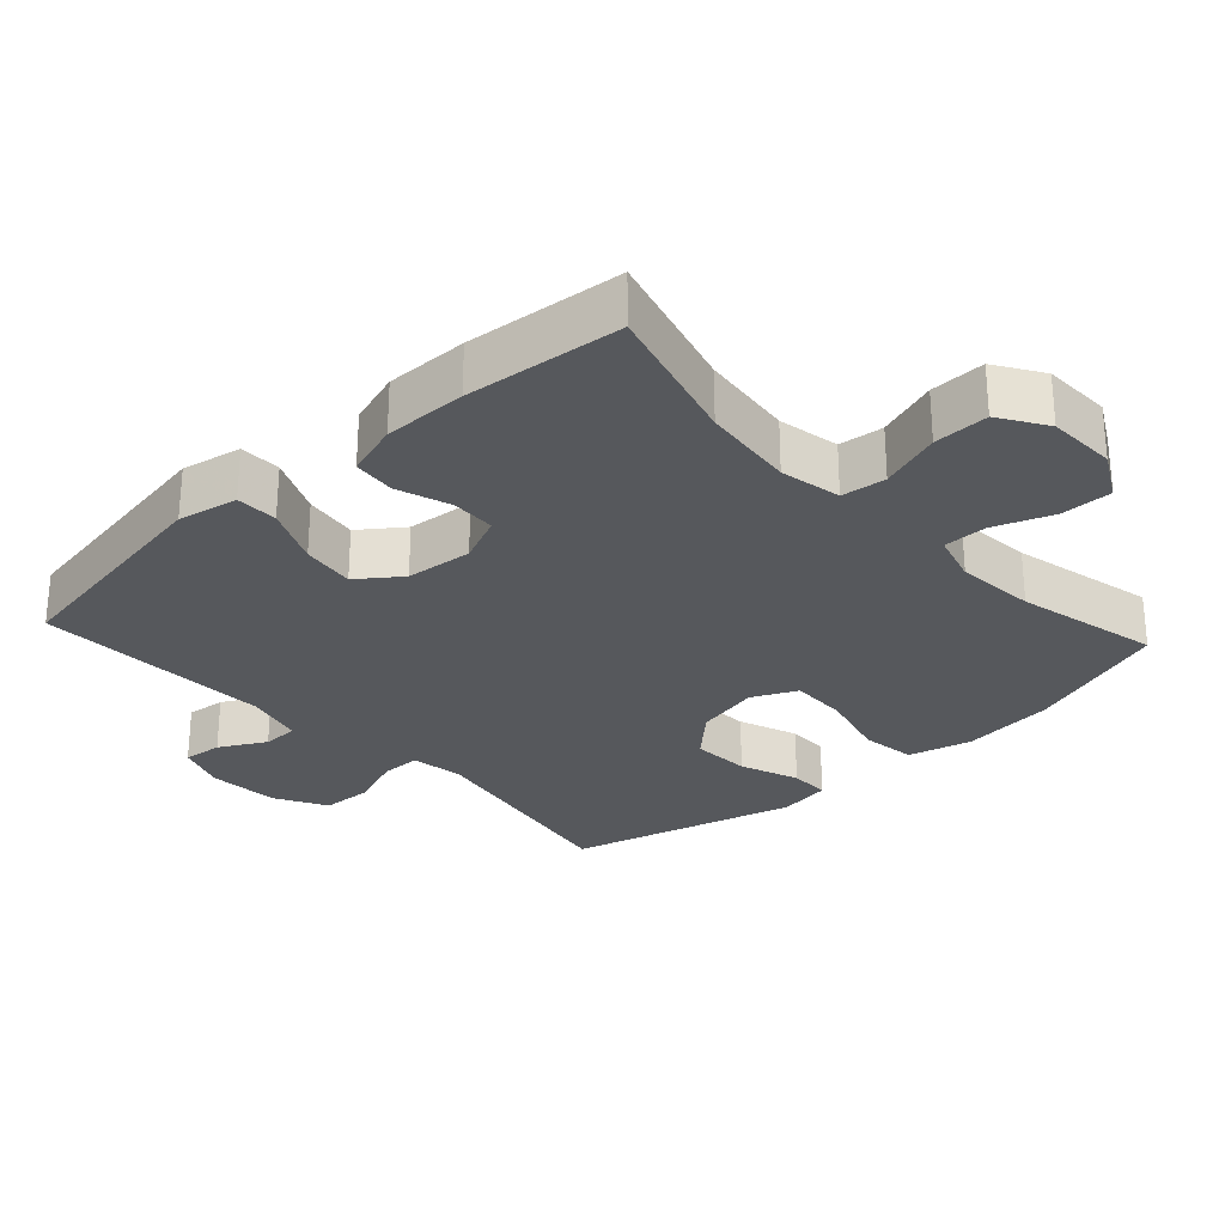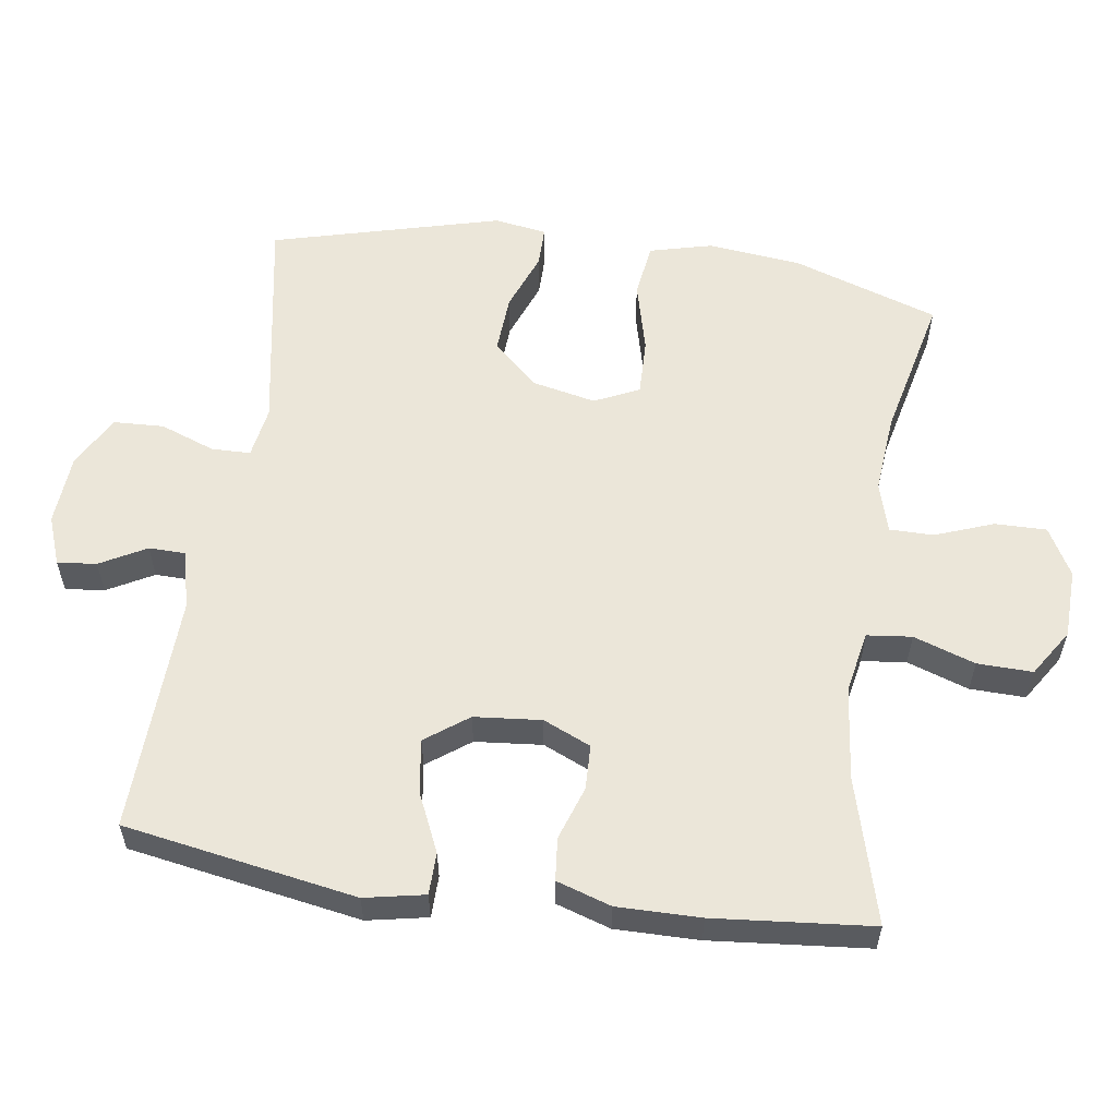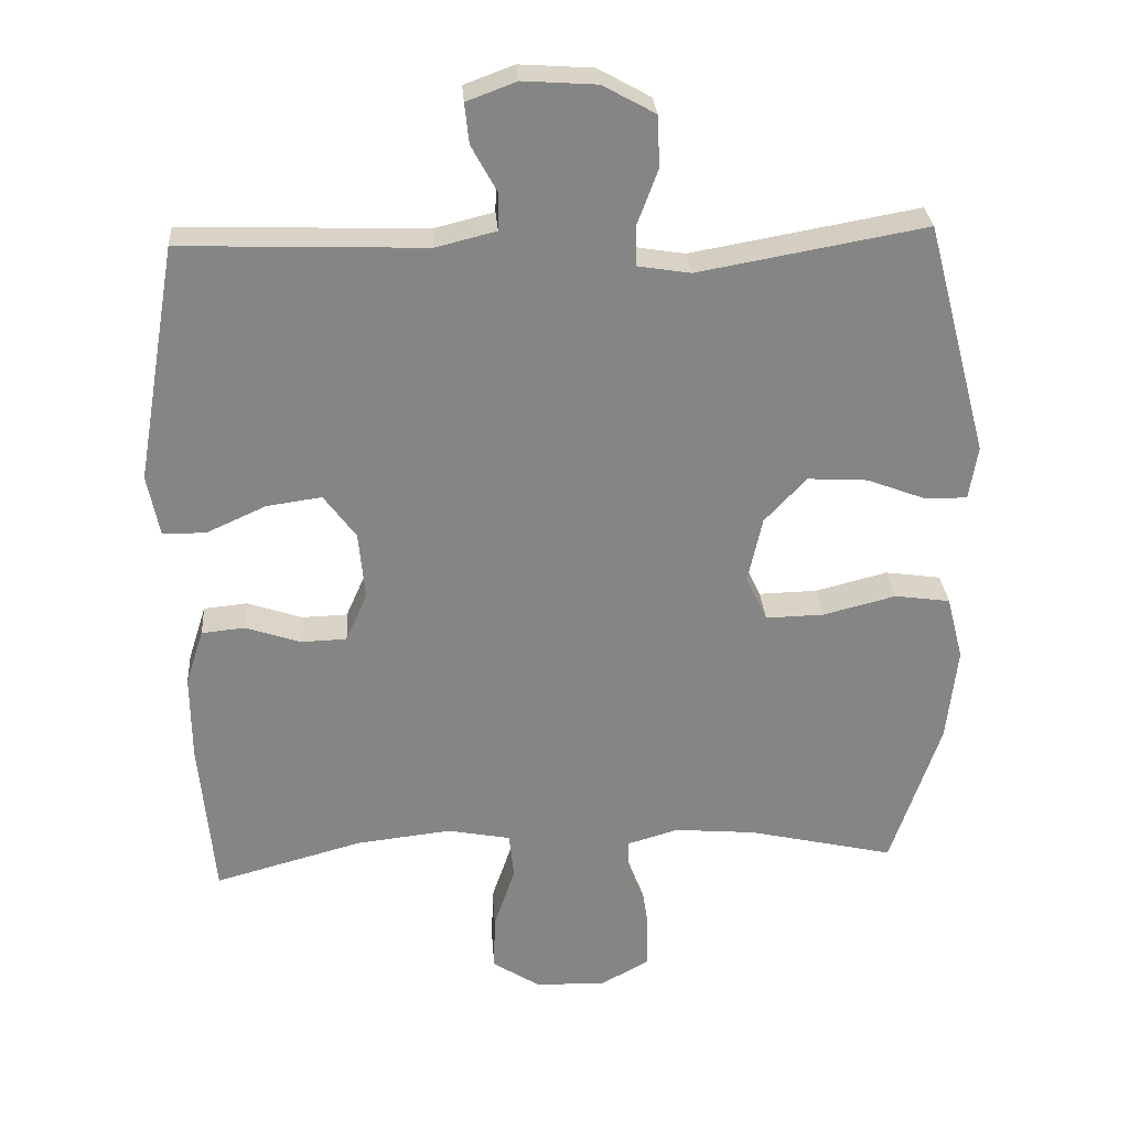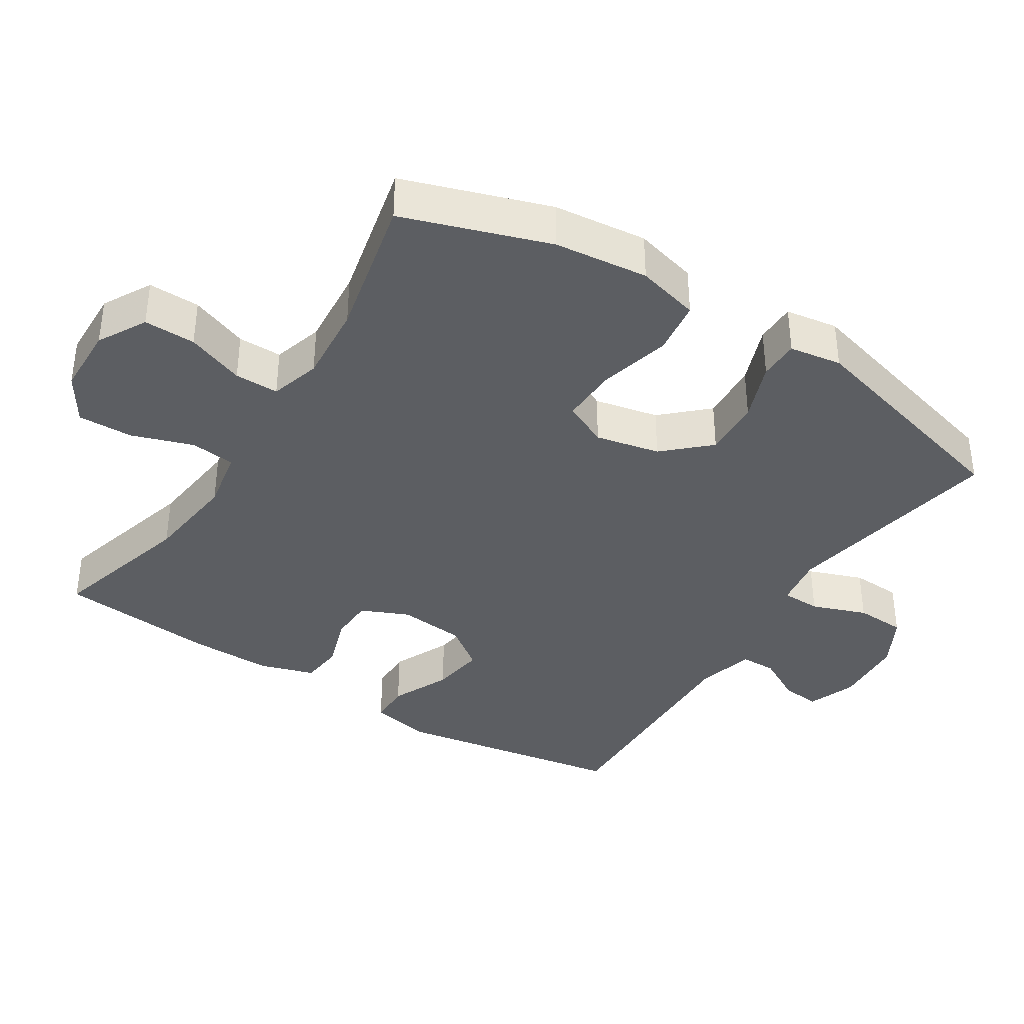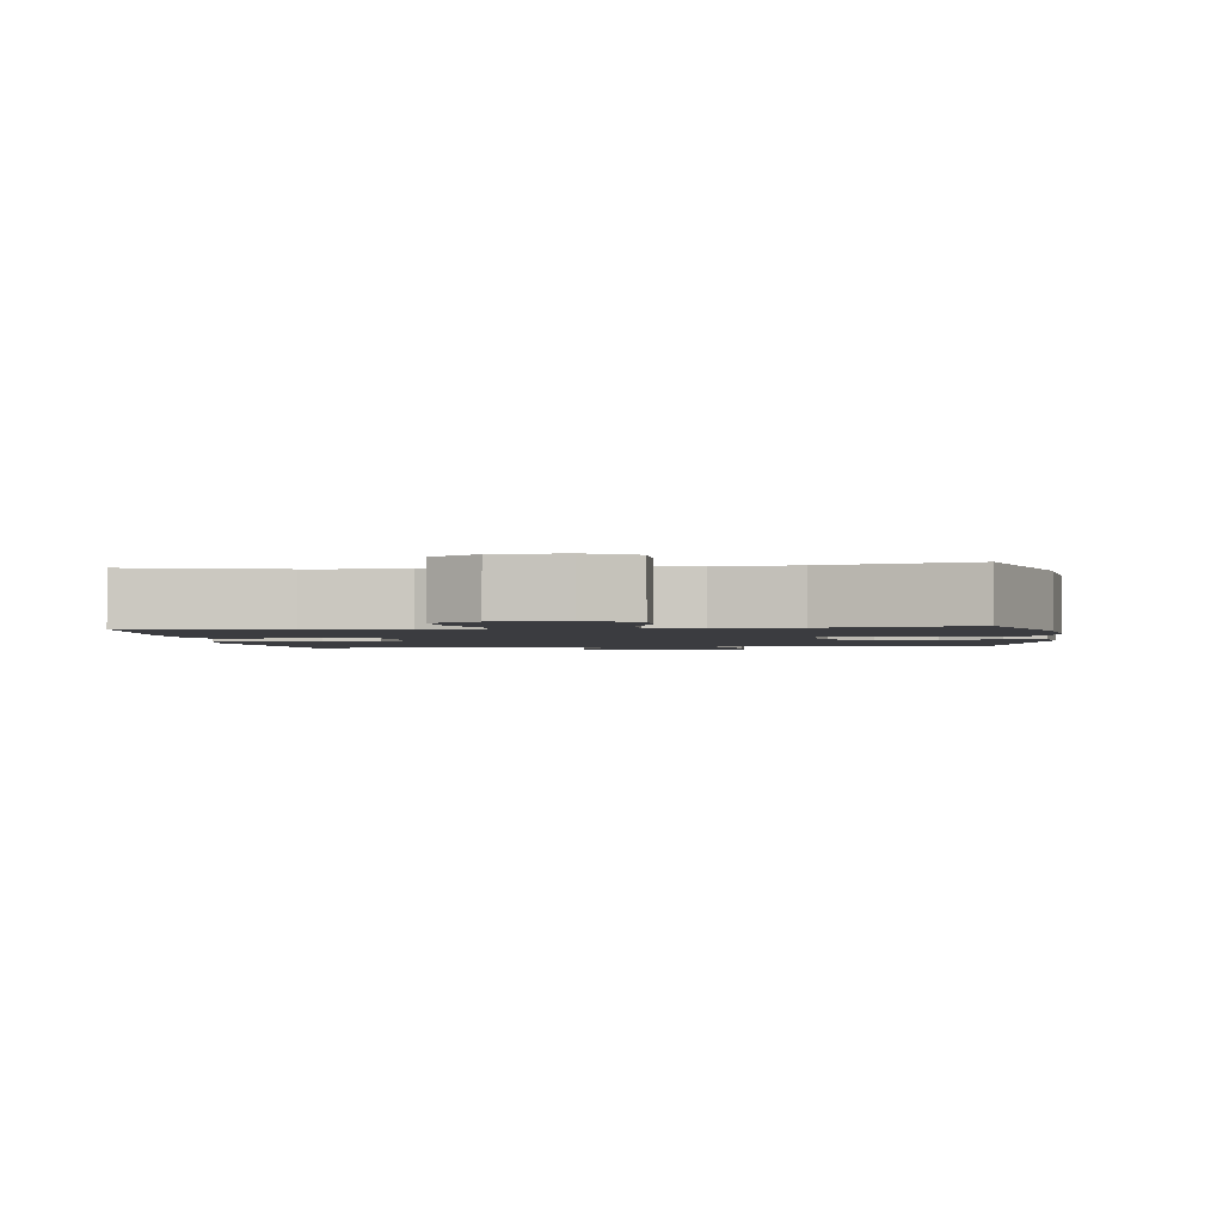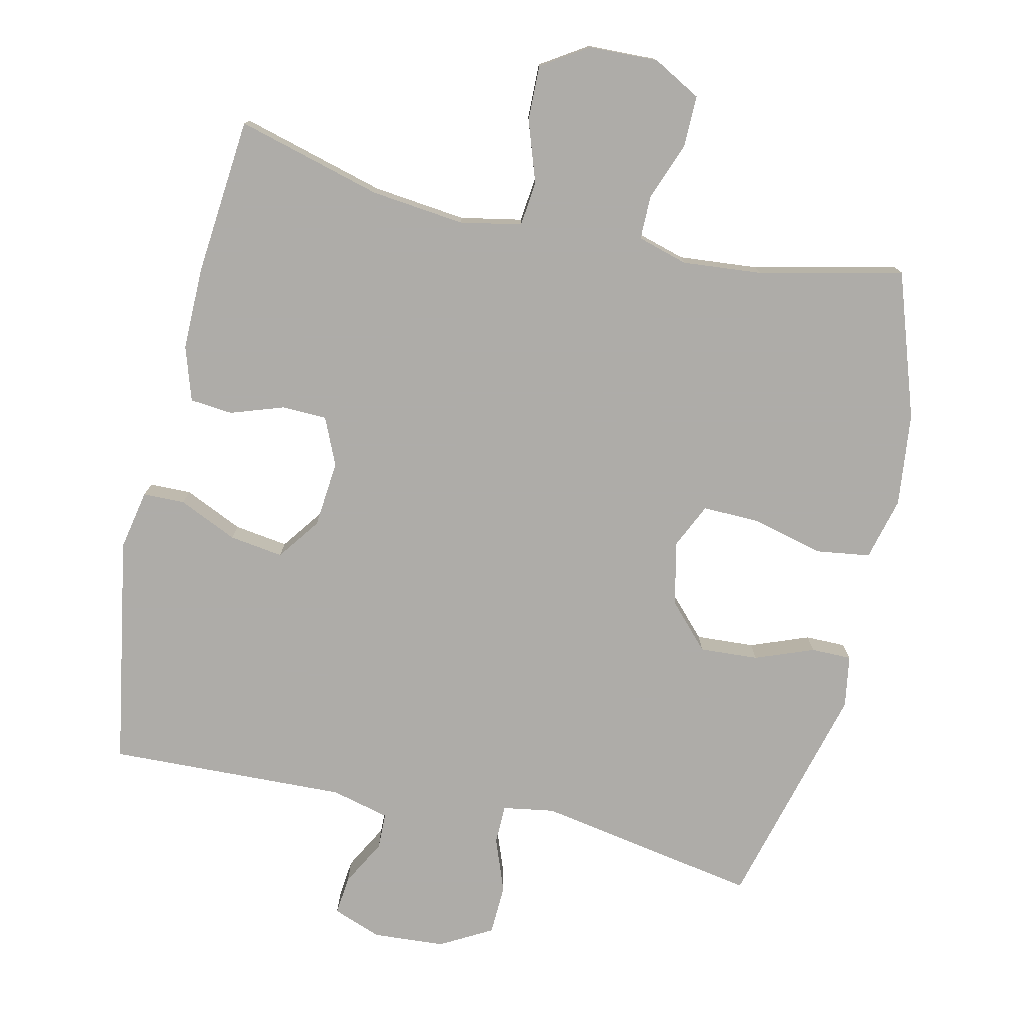
<metadata>
{"format":"obj","ext":"obj","renderer":"f3d","projection":"perspective","resolution":1024,"background":"white","views":[{"elev":-27.8,"azim":132.5,"up":"+Y"},{"elev":57.4,"azim":98.3,"up":"+Y"},{"elev":28.5,"azim":175.9,"up":"+Z"},{"elev":-37.8,"azim":-122.6,"up":"+Y"},{"elev":-2.0,"azim":-172.6,"up":"+Y"},{"elev":-77.0,"azim":167.3,"up":"+Y"}]}
</metadata>
<code>
v -0.5 0.07 0.5
v -0.181 0.07 0.443
v -0.107 0.07 0.455
v -0.106 0.07 0.511
v -0.135 0.07 0.589
v -0.132 0.07 0.661
v -0.058 0.07 0.702
v 0.045 0.07 0.709
v 0.115 0.07 0.683
v 0.109 0.07 0.627
v 0.073 0.07 0.561
v 0.074 0.07 0.509
v 0.158 0.07 0.488
v 0.5 0.07 0.5
v 0.557 0.07 0.168
v 0.54 0.07 0.082
v 0.48 0.07 0.081
v 0.396 0.07 0.119
v 0.319 0.07 0.13
v 0.274 0.07 0.069
v 0.265 0.07 -0.027
v 0.295 0.07 -0.095
v 0.359 0.07 -0.097
v 0.436 0.07 -0.071
v 0.497 0.07 -0.077
v 0.522 0.07 -0.155
v 0.521 0.07 -0.274
v 0.5 0.07 -0.5
v 0.292 0.07 -0.443
v 0.158 0.07 -0.428
v 0.07 0.07 -0.445
v 0.063 0.07 -0.509
v 0.093 0.07 -0.597
v 0.095 0.07 -0.676
v 0.028 0.07 -0.719
v -0.071 0.07 -0.722
v -0.14 0.07 -0.684
v -0.139 0.07 -0.61
v -0.108 0.07 -0.527
v -0.108 0.07 -0.464
v -0.18 0.07 -0.443
v -0.294 0.07 -0.453
v -0.5 0.07 -0.5
v -0.57 0.07 -0.292
v -0.585 0.07 -0.158
v -0.562 0.07 -0.068
v -0.484 0.07 -0.057
v -0.382 0.07 -0.083
v -0.3 0.07 -0.085
v -0.27 0.07 -0.021
v -0.29 0.07 0.071
v -0.349 0.07 0.134
v -0.433 0.07 0.129
v -0.517 0.07 0.097
v -0.575 0.07 0.097
v -0.587 0.07 0.172
v -0.5 0 0.5
v -0.181 0 0.443
v -0.107 0 0.455
v -0.106 0 0.511
v -0.135 0 0.589
v -0.132 0 0.661
v -0.058 0 0.702
v 0.045 0 0.709
v 0.115 0 0.683
v 0.109 0 0.627
v 0.073 0 0.561
v 0.074 0 0.509
v 0.158 0 0.488
v 0.5 0 0.5
v 0.557 0 0.168
v 0.54 0 0.082
v 0.48 0 0.081
v 0.396 0 0.119
v 0.319 0 0.13
v 0.274 0 0.069
v 0.265 0 -0.027
v 0.295 0 -0.095
v 0.359 0 -0.097
v 0.436 0 -0.071
v 0.497 0 -0.077
v 0.522 0 -0.155
v 0.521 0 -0.274
v 0.5 0 -0.5
v 0.292 0 -0.443
v 0.158 0 -0.428
v 0.07 0 -0.445
v 0.063 0 -0.509
v 0.093 0 -0.597
v 0.095 0 -0.676
v 0.028 0 -0.719
v -0.071 0 -0.722
v -0.14 0 -0.684
v -0.139 0 -0.61
v -0.108 0 -0.527
v -0.108 0 -0.464
v -0.18 0 -0.443
v -0.294 0 -0.453
v -0.5 0 -0.5
v -0.57 0 -0.292
v -0.585 0 -0.158
v -0.562 0 -0.068
v -0.484 0 -0.057
v -0.382 0 -0.083
v -0.3 0 -0.085
v -0.27 0 -0.021
v -0.29 0 0.071
v -0.349 0 0.134
v -0.433 0 0.129
v -0.517 0 0.097
v -0.575 0 0.097
v -0.587 0 0.172
f 53 54 55 56
f 52 53 56 1
f 51 52 1 2
f 50 51 2 3
f 45 46 47 48
f 45 48 49
f 42 43 44 45
f 41 42 45 49
f 40 41 49 50
f 36 37 38 39
f 36 39 40
f 35 36 40
f 32 33 34 35
f 31 32 35 40
f 30 31 40 50
f 26 27 28 29
f 23 24 25 26
f 22 23 26 29
f 21 22 29 30
f 15 16 17 18
f 13 14 15 18
f 12 13 18 19
f 8 9 10 11
f 8 11 12
f 7 8 12
f 4 5 6 7
f 3 4 7 12
f 20 21 30 50
f 19 20 50
f 3 12 19 50
f 112 111 110 109
f 57 112 109 108
f 58 57 108 107
f 59 58 107 106
f 104 103 102 101
f 105 104 101
f 101 100 99 98
f 105 101 98 97
f 106 105 97 96
f 95 94 93 92
f 96 95 92
f 96 92 91
f 91 90 89 88
f 96 91 88 87
f 106 96 87 86
f 85 84 83 82
f 82 81 80 79
f 85 82 79 78
f 86 85 78 77
f 74 73 72 71
f 74 71 70 69
f 75 74 69 68
f 67 66 65 64
f 68 67 64
f 68 64 63
f 63 62 61 60
f 68 63 60 59
f 106 86 77 76
f 106 76 75
f 106 75 68 59
f 1 57 58 2
f 2 58 59 3
f 3 59 60 4
f 4 60 61 5
f 5 61 62 6
f 6 62 63 7
f 7 63 64 8
f 8 64 65 9
f 9 65 66 10
f 10 66 67 11
f 11 67 68 12
f 12 68 69 13
f 13 69 70 14
f 14 70 71 15
f 15 71 72 16
f 16 72 73 17
f 17 73 74 18
f 18 74 75 19
f 19 75 76 20
f 20 76 77 21
f 21 77 78 22
f 22 78 79 23
f 23 79 80 24
f 24 80 81 25
f 25 81 82 26
f 26 82 83 27
f 27 83 84 28
f 28 84 85 29
f 29 85 86 30
f 30 86 87 31
f 31 87 88 32
f 32 88 89 33
f 33 89 90 34
f 34 90 91 35
f 35 91 92 36
f 36 92 93 37
f 37 93 94 38
f 38 94 95 39
f 39 95 96 40
f 40 96 97 41
f 41 97 98 42
f 42 98 99 43
f 43 99 100 44
f 44 100 101 45
f 45 101 102 46
f 46 102 103 47
f 47 103 104 48
f 48 104 105 49
f 49 105 106 50
f 50 106 107 51
f 51 107 108 52
f 52 108 109 53
f 53 109 110 54
f 54 110 111 55
f 55 111 112 56
f 56 112 57 1

</code>
